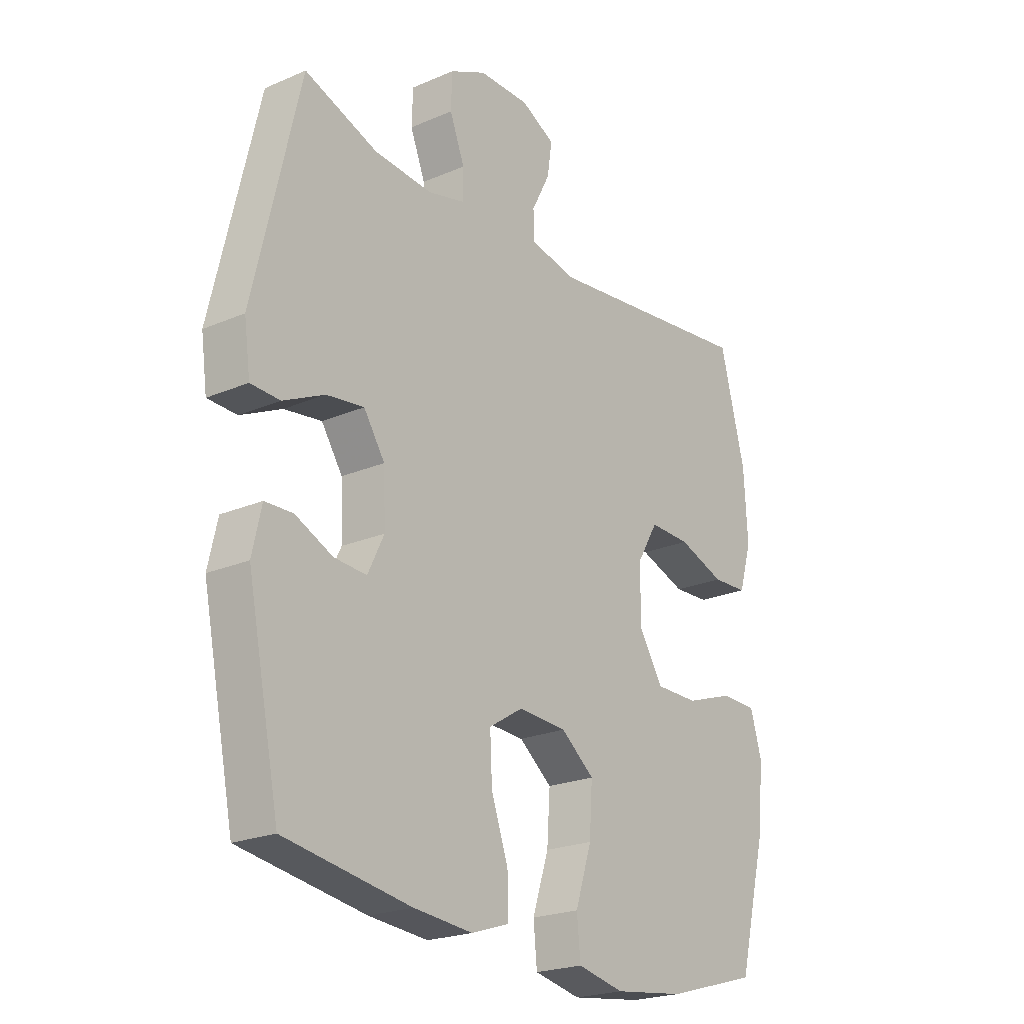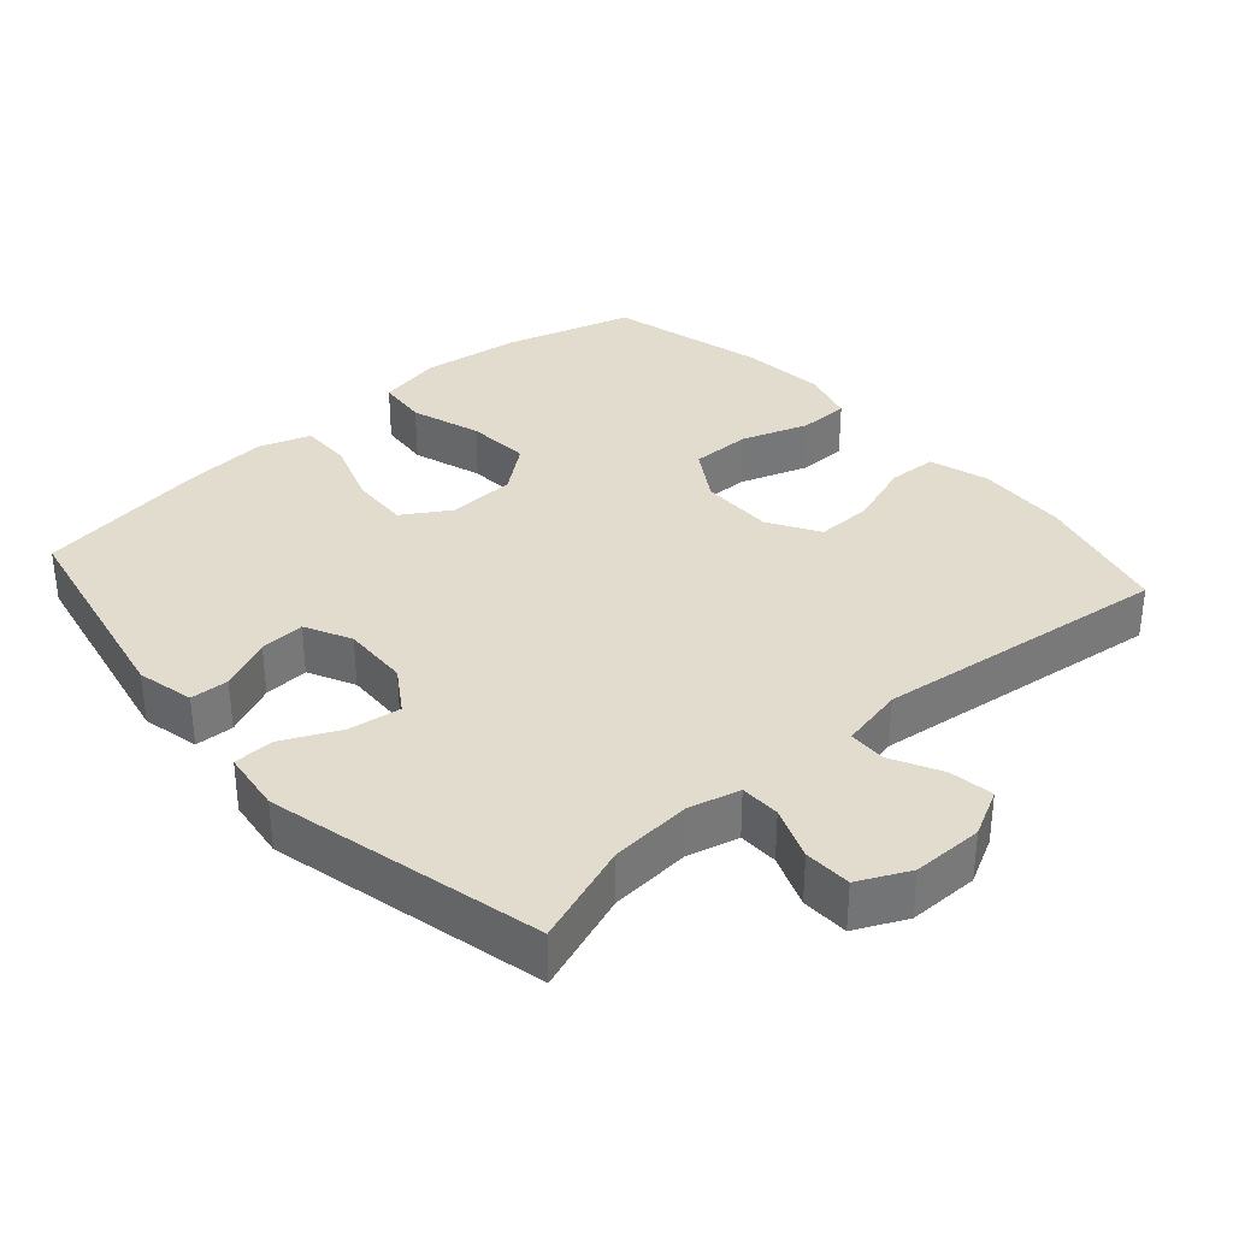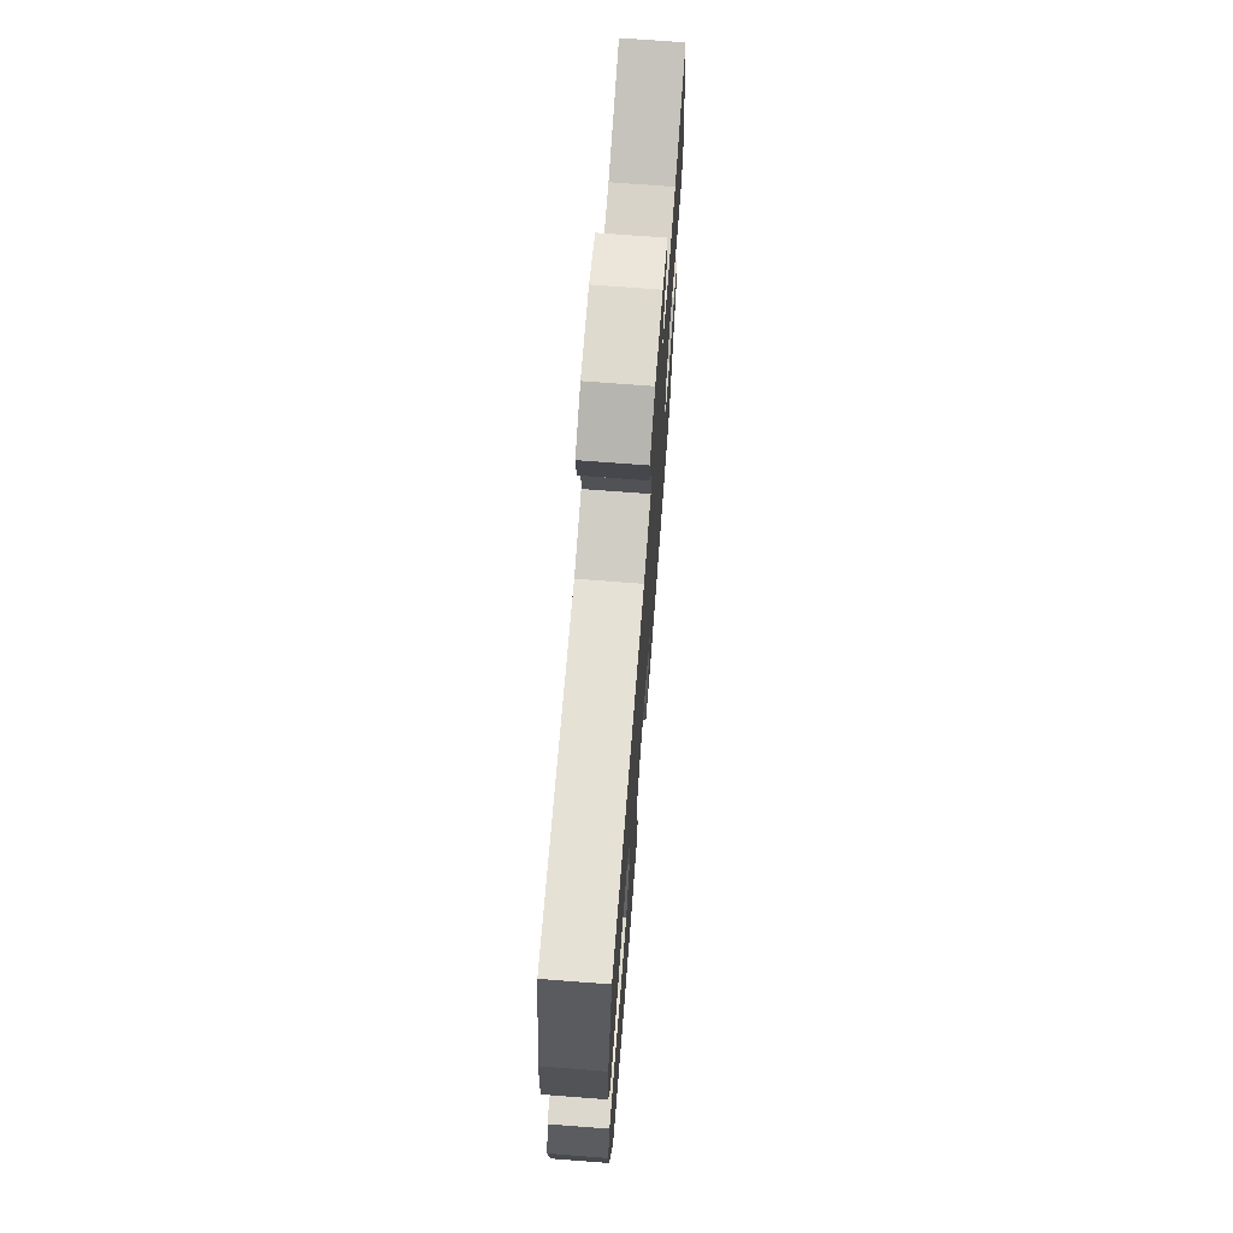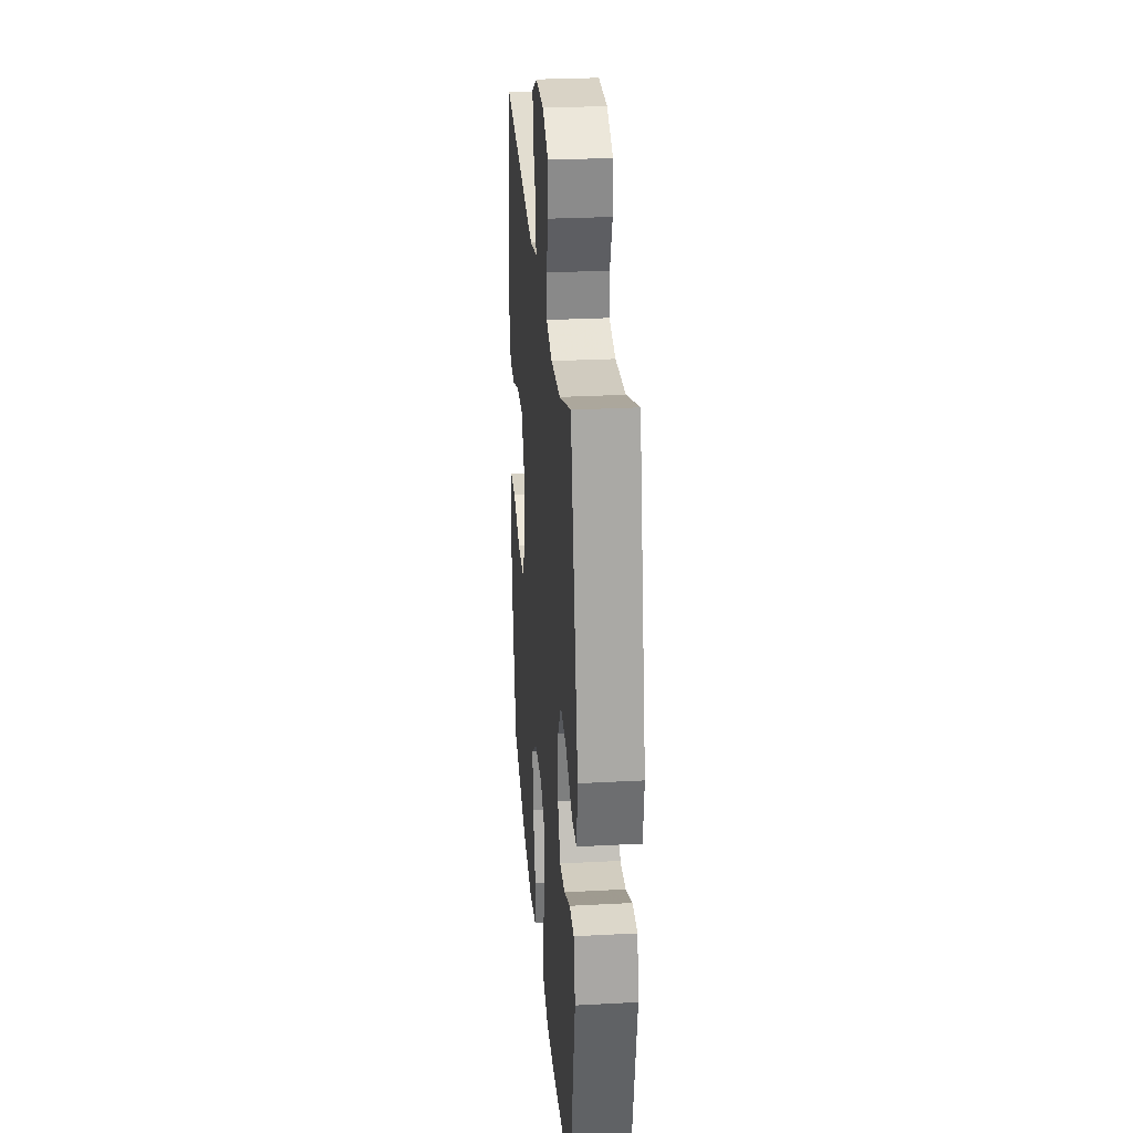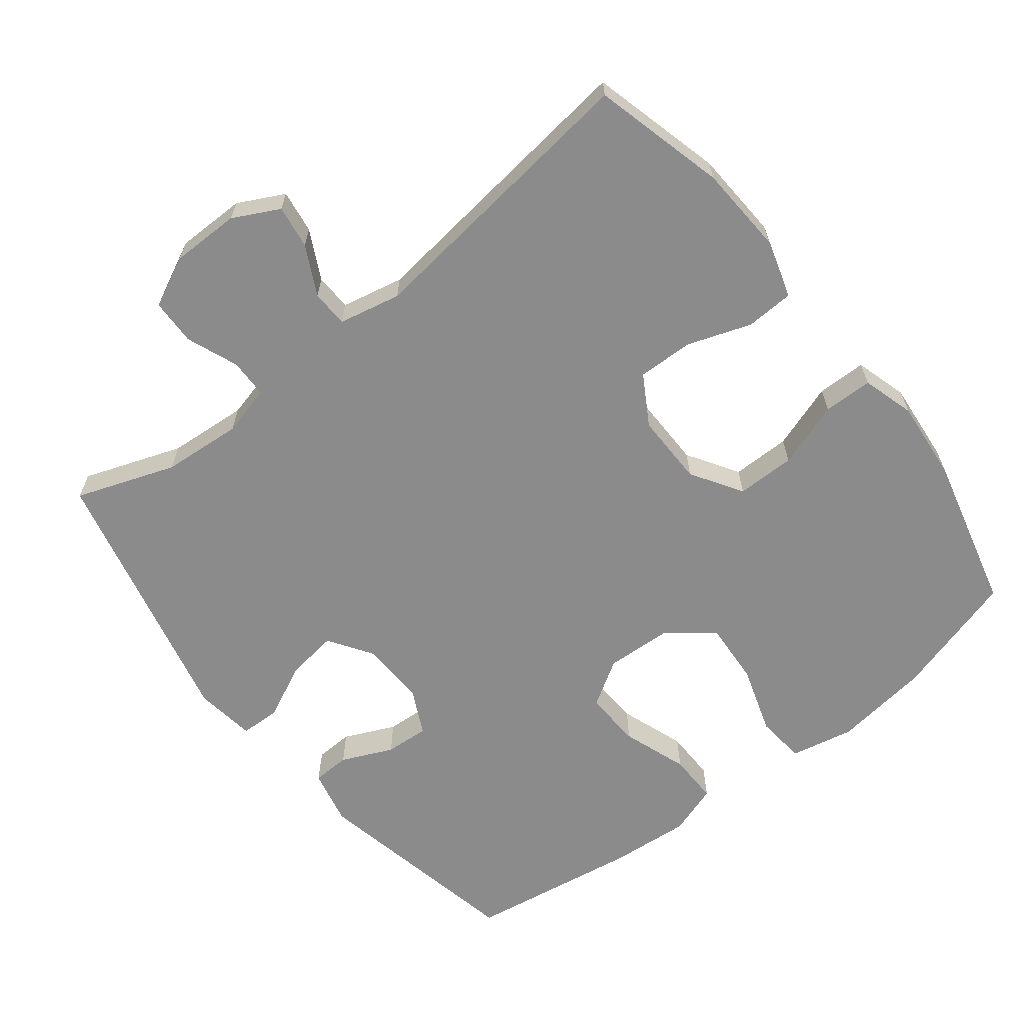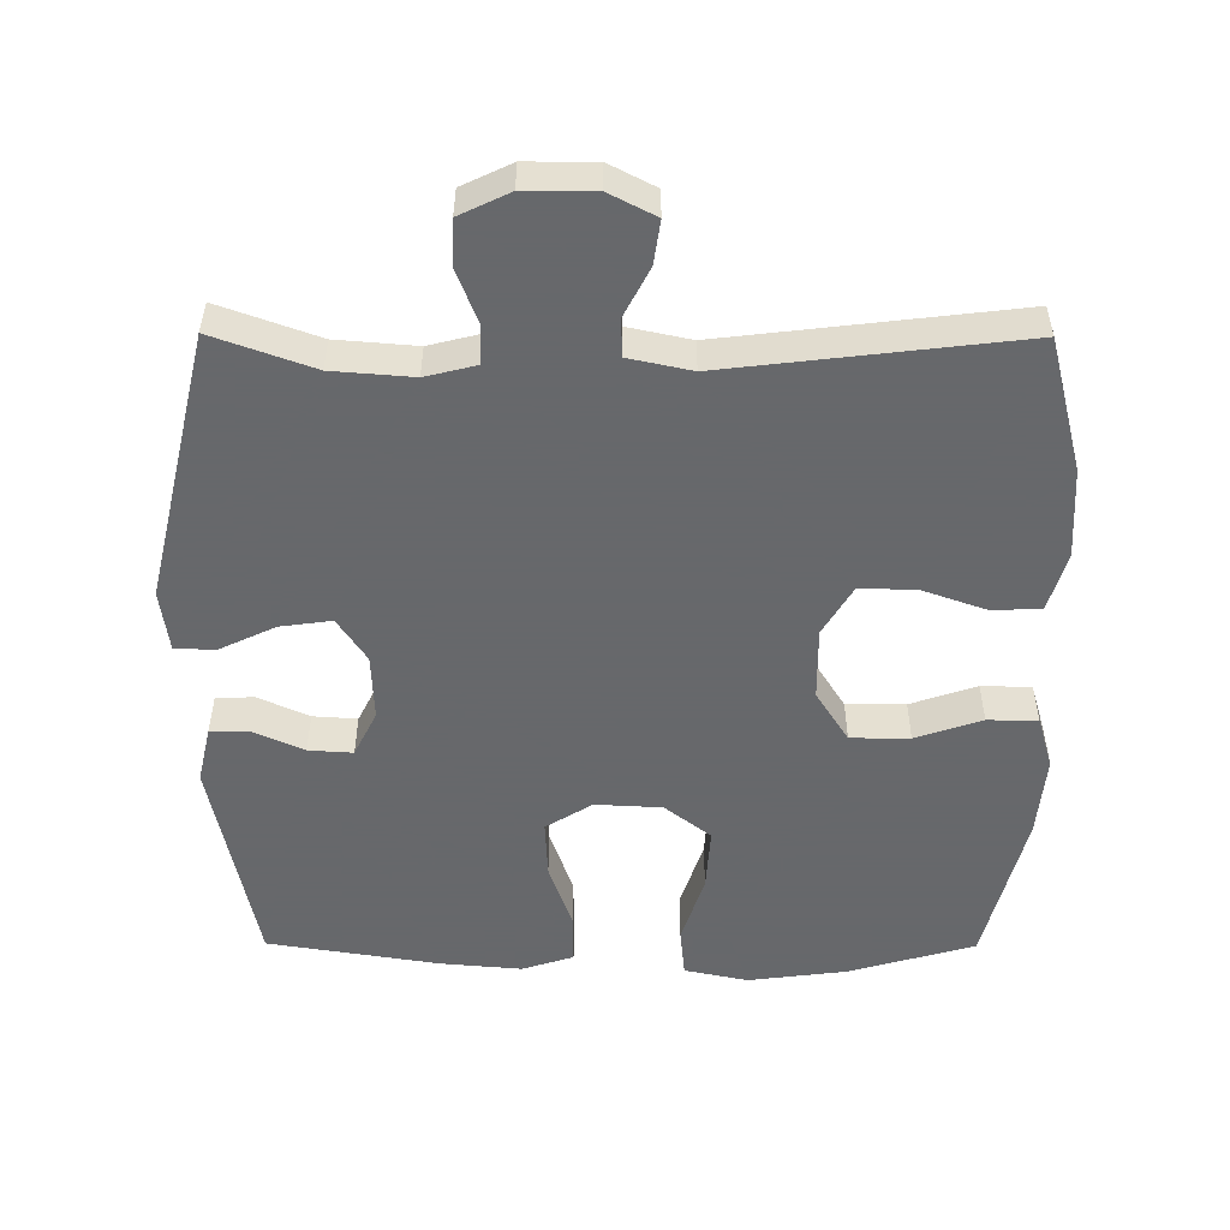
<metadata>
{"format":"obj","ext":"obj","renderer":"f3d","projection":"perspective","resolution":1024,"background":"white","views":[{"elev":-22.3,"azim":-53.3,"up":"+Z"},{"elev":34.1,"azim":-41.5,"up":"+Y"},{"elev":71.3,"azim":94.4,"up":"+Z"},{"elev":28.3,"azim":-94.6,"up":"+Z"},{"elev":-64.0,"azim":38.2,"up":"+Y"},{"elev":-52.3,"azim":-0.3,"up":"+Y"}]}
</metadata>
<code>
v -0.5 0.07 -0.5
v -0.563 0.07 -0.191
v -0.545 0.07 -0.111
v -0.491 0.07 -0.109
v -0.418 0.07 -0.142
v -0.355 0.07 -0.146
v -0.323 0.07 -0.081
v -0.327 0.07 0.013
v -0.368 0.07 0.075
v -0.441 0.07 0.065
v -0.521 0.07 0.027
v -0.578 0.07 0.029
v -0.59 0.07 0.116
v -0.5 0.07 0.5
v -0.358 0.07 0.449
v -0.244 0.07 0.44
v -0.172 0.07 0.458
v -0.171 0.07 0.514
v -0.2 0.07 0.588
v -0.198 0.07 0.654
v -0.127 0.07 0.688
v -0.028 0.07 0.688
v 0.038 0.07 0.654
v 0.029 0.07 0.592
v -0.007 0.07 0.522
v -0.005 0.07 0.469
v 0.084 0.07 0.45
v 0.5 0.07 0.5
v 0.549 0.07 0.31
v 0.556 0.07 0.182
v 0.531 0.07 0.099
v 0.462 0.07 0.096
v 0.371 0.07 0.128
v 0.291 0.07 0.13
v 0.249 0.07 0.059
v 0.25 0.07 -0.044
v 0.296 0.07 -0.117
v 0.38 0.07 -0.117
v 0.474 0.07 -0.085
v 0.545 0.07 -0.086
v 0.567 0.07 -0.161
v 0.556 0.07 -0.278
v 0.5 0.07 -0.5
v 0.32 0.07 -0.552
v 0.181 0.07 -0.57
v 0.09 0.07 -0.551
v 0.083 0.07 -0.48
v 0.115 0.07 -0.382
v 0.121 0.07 -0.292
v 0.056 0.07 -0.241
v -0.039 0.07 -0.236
v -0.105 0.07 -0.277
v -0.101 0.07 -0.359
v -0.068 0.07 -0.453
v -0.067 0.07 -0.525
v -0.14 0.07 -0.549
v -0.255 0.07 -0.539
v -0.5 0 -0.5
v -0.563 0 -0.191
v -0.545 0 -0.111
v -0.491 0 -0.109
v -0.418 0 -0.142
v -0.355 0 -0.146
v -0.323 0 -0.081
v -0.327 0 0.013
v -0.368 0 0.075
v -0.441 0 0.065
v -0.521 0 0.027
v -0.578 0 0.029
v -0.59 0 0.116
v -0.5 0 0.5
v -0.358 0 0.449
v -0.244 0 0.44
v -0.172 0 0.458
v -0.171 0 0.514
v -0.2 0 0.588
v -0.198 0 0.654
v -0.127 0 0.688
v -0.028 0 0.688
v 0.038 0 0.654
v 0.029 0 0.592
v -0.007 0 0.522
v -0.005 0 0.469
v 0.084 0 0.45
v 0.5 0 0.5
v 0.549 0 0.31
v 0.556 0 0.182
v 0.531 0 0.099
v 0.462 0 0.096
v 0.371 0 0.128
v 0.291 0 0.13
v 0.249 0 0.059
v 0.25 0 -0.044
v 0.296 0 -0.117
v 0.38 0 -0.117
v 0.474 0 -0.085
v 0.545 0 -0.086
v 0.567 0 -0.161
v 0.556 0 -0.278
v 0.5 0 -0.5
v 0.32 0 -0.552
v 0.181 0 -0.57
v 0.09 0 -0.551
v 0.083 0 -0.48
v 0.115 0 -0.382
v 0.121 0 -0.292
v 0.056 0 -0.241
v -0.039 0 -0.236
v -0.105 0 -0.277
v -0.101 0 -0.359
v -0.068 0 -0.453
v -0.067 0 -0.525
v -0.14 0 -0.549
v -0.255 0 -0.539
f 3 4 5
f 2 3 5
f 1 2 5
f 57 1 5
f 56 57 5
f 55 56 5
f 54 55 5
f 53 54 5
f 52 53 5 6
f 51 52 6 7
f 50 51 7 8
f 46 47 48
f 45 46 48
f 44 45 48
f 43 44 48
f 42 43 48
f 41 42 48
f 40 41 48
f 39 40 48
f 38 39 48
f 37 38 48 49
f 36 37 49 50
f 31 32 33
f 30 31 33
f 29 30 33
f 28 29 33
f 27 28 33
f 26 27 33 34
f 23 24 25
f 22 23 25
f 21 22 25
f 20 21 25
f 19 20 25
f 18 19 25
f 17 18 25 26
f 26 34 35
f 17 26 35
f 16 17 35
f 13 14 15
f 12 13 15
f 11 12 15
f 10 11 15
f 9 10 15 16
f 35 36 50
f 16 35 50
f 9 16 50
f 8 9 50
f 62 61 60
f 62 60 59
f 62 59 58
f 62 58 114
f 62 114 113
f 62 113 112
f 62 112 111
f 62 111 110
f 63 62 110 109
f 64 63 109 108
f 65 64 108 107
f 105 104 103
f 105 103 102
f 105 102 101
f 105 101 100
f 105 100 99
f 105 99 98
f 105 98 97
f 105 97 96
f 105 96 95
f 106 105 95 94
f 107 106 94 93
f 90 89 88
f 90 88 87
f 90 87 86
f 90 86 85
f 90 85 84
f 91 90 84 83
f 82 81 80
f 82 80 79
f 82 79 78
f 82 78 77
f 82 77 76
f 82 76 75
f 83 82 75 74
f 92 91 83
f 92 83 74
f 92 74 73
f 72 71 70
f 72 70 69
f 72 69 68
f 72 68 67
f 73 72 67 66
f 107 93 92
f 107 92 73
f 107 73 66
f 107 66 65
f 1 58 59 2
f 2 59 60 3
f 3 60 61 4
f 4 61 62 5
f 5 62 63 6
f 6 63 64 7
f 7 64 65 8
f 8 65 66 9
f 9 66 67 10
f 10 67 68 11
f 11 68 69 12
f 12 69 70 13
f 13 70 71 14
f 14 71 72 15
f 15 72 73 16
f 16 73 74 17
f 17 74 75 18
f 18 75 76 19
f 19 76 77 20
f 20 77 78 21
f 21 78 79 22
f 22 79 80 23
f 23 80 81 24
f 24 81 82 25
f 25 82 83 26
f 26 83 84 27
f 27 84 85 28
f 28 85 86 29
f 29 86 87 30
f 30 87 88 31
f 31 88 89 32
f 32 89 90 33
f 33 90 91 34
f 34 91 92 35
f 35 92 93 36
f 36 93 94 37
f 37 94 95 38
f 38 95 96 39
f 39 96 97 40
f 40 97 98 41
f 41 98 99 42
f 42 99 100 43
f 43 100 101 44
f 44 101 102 45
f 45 102 103 46
f 46 103 104 47
f 47 104 105 48
f 48 105 106 49
f 49 106 107 50
f 50 107 108 51
f 51 108 109 52
f 52 109 110 53
f 53 110 111 54
f 54 111 112 55
f 55 112 113 56
f 56 113 114 57
f 57 114 58 1

</code>
